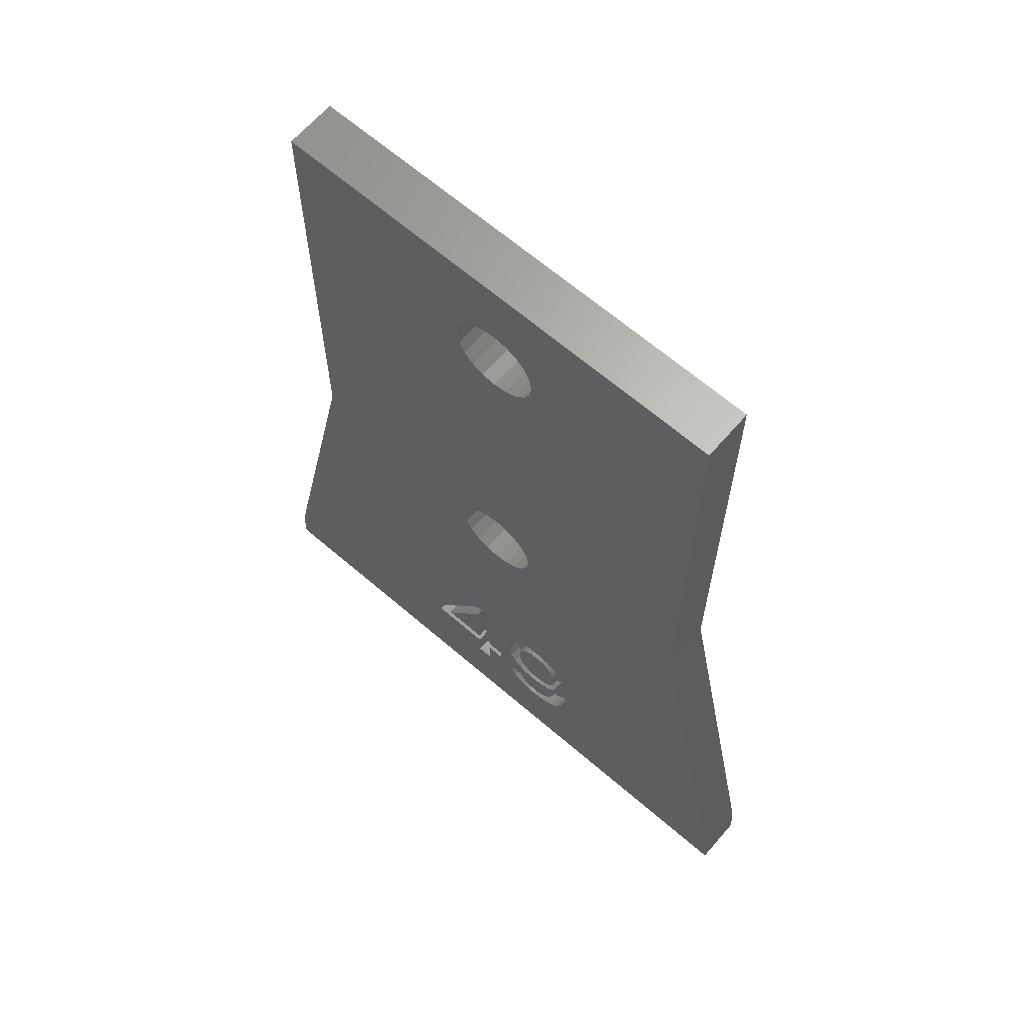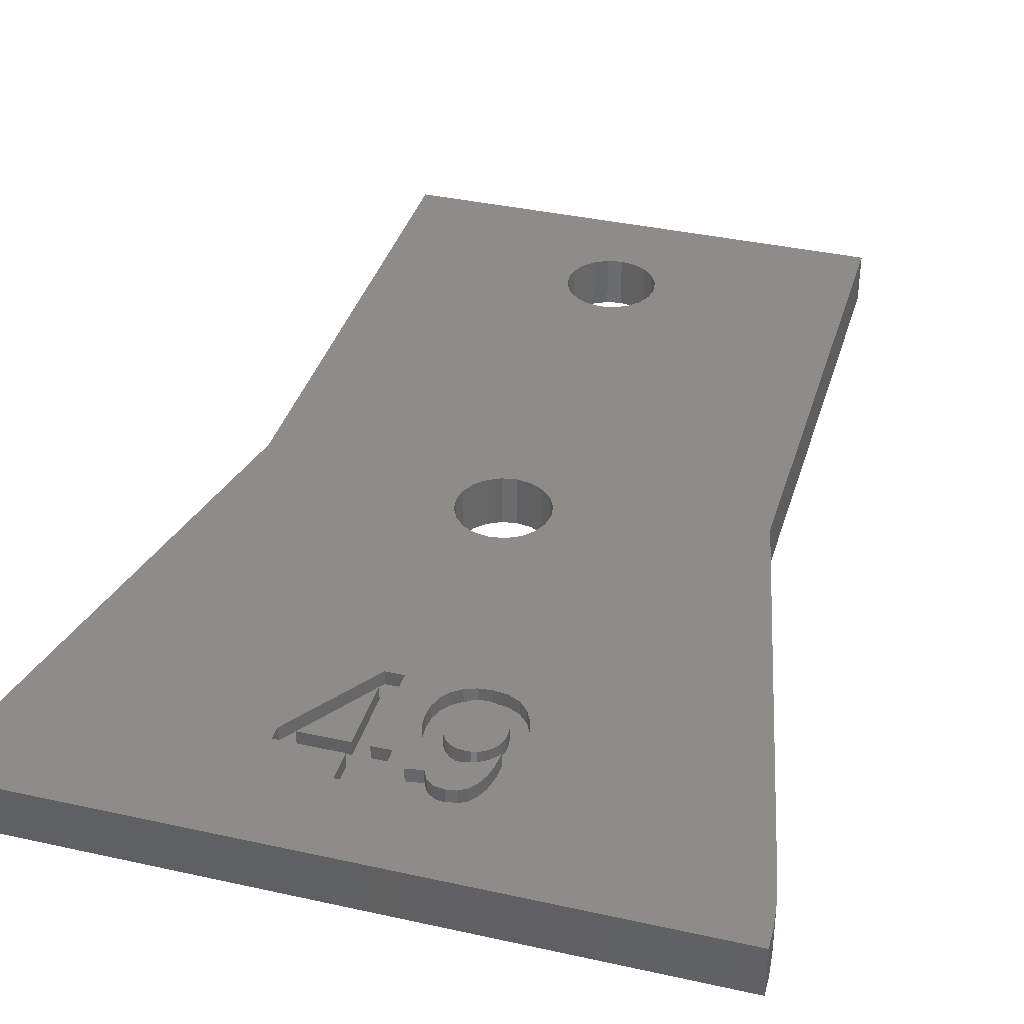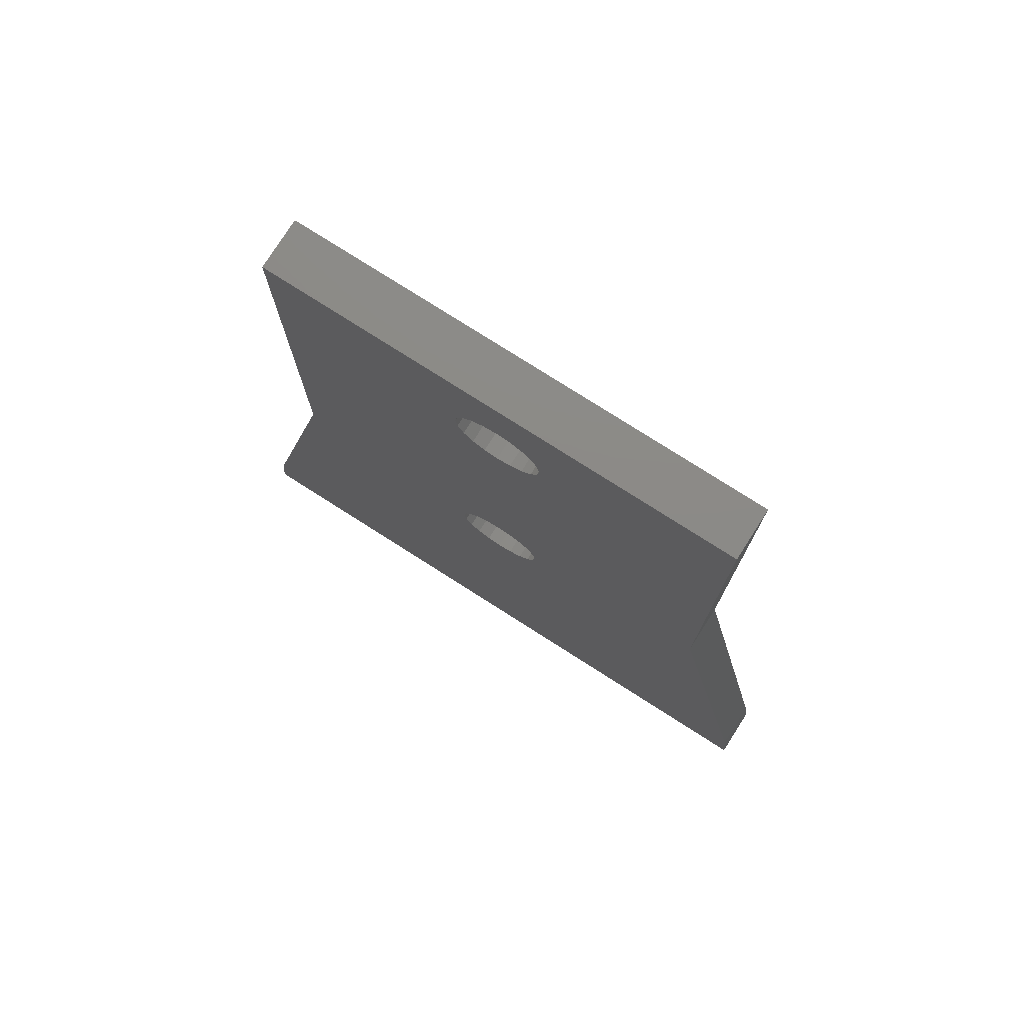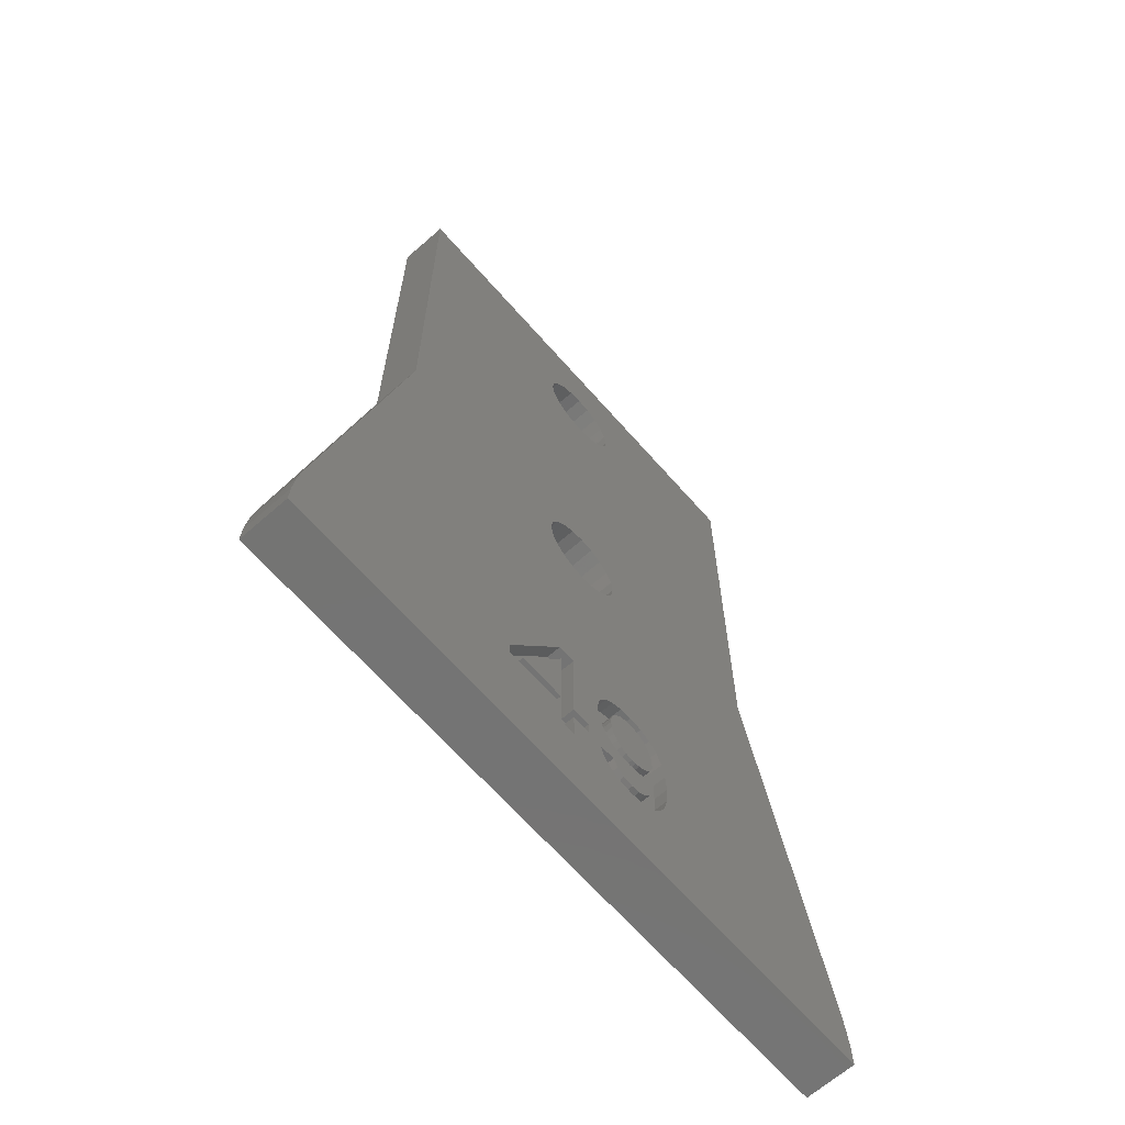
<metadata>
{"format":"stl","ext":"stl","renderer":"f3d","projection":"perspective","resolution":1024,"background":"white","views":[{"elev":65.2,"azim":40.9,"up":"+Y"},{"elev":37.1,"azim":16.0,"up":"+Z"},{"elev":77.5,"azim":-147.5,"up":"+Y"},{"elev":-66.1,"azim":-48.7,"up":"+Y"}]}
</metadata>
<code>
# stl→obj: 294 verts, 592 faces
v -0.4944 14.98 1.8
v 0 14.9 1.8
v 0 14.9 3.815e-07
v -0.4944 14.98 3.815e-07
v -0.4944 18.02 1.8
v 0 18.1 1.8
v -0.4944 29.14 1.8
v -0.4944 18.02 3.815e-07
v -0.4944 29.14 3.815e-07
v 0 29.07 3.815e-07
v 0 18.1 3.815e-07
v 0 29.07 1.8
v -0.4944 32.19 3.815e-07
v 0 32.27 1.8
v -0.4944 32.19 1.8
v 0 32.27 3.815e-07
v -0.5129 3 1.3
v -0.5129 3 1.8
v -0.5129 4.082 1.8
v -0.5129 4.082 1.3
v 0.1585 4.082 1.8
v 0.8139 3.611 1.8
v 0.975 3.357 1.8
v 1.179 3.168 1.8
v 1.428 3.037 1.8
v 1.727 2.958 1.8
v 12 0 1.8
v 0.1585 4.082 1.3
v -0.5129 4.563 1.3
v -0.5129 4.563 1.8
v -0.5129 7.777 1.8
v -0.5129 7.777 1.3
v 0.1585 4.563 1.3
v 0.1585 4.563 1.8
v 0.6438 6.705 1.8
v 0.784 7.098 1.8
v 1.018 7.42 1.8
v 1.334 7.658 1.8
v 1.724 7.801 1.8
v -0.9405 15.21 1.8
v -0.9405 15.21 3.815e-07
v -0.9405 17.79 1.8
v -0.9405 29.37 1.8
v -0.9405 17.79 3.815e-07
v -0.9405 29.37 3.815e-07
v -0.9405 31.96 3.815e-07
v -0.9405 31.96 1.8
v -1.089 3 1.3
v -1.089 4.082 1.3
v -1.089 3 1.8
v -1.089 4.082 1.8
v -1.089 4.563 1.3
v -1.089 7.089 1.3
v -1.089 4.563 1.8
v -1.089 7.089 1.8
v -1.103 7.06 1.3
v -1.103 7.06 1.8
v -1.134 7 1.3
v -1.134 7 1.8
v -1.154 7.777 1.3
v -1.154 7.777 1.8
v -1.184 6.909 1.3
v -1.184 6.909 1.8
v -1.238 6.814 1.3
v -1.238 6.814 1.8
v -1.282 6.739 1.3
v -1.282 6.739 1.8
v -1.294 15.56 1.8
v -1.294 15.56 3.815e-07
v -1.294 17.44 1.8
v -1.294 17.44 3.815e-07
v -1.294 29.72 1.8
v -1.294 29.72 3.815e-07
v -1.294 31.61 1.8
v -1.294 31.61 3.815e-07
v -1.316 6.686 1.3
v -1.316 6.686 1.8
v -1.522 16.01 3.815e-07
v -1.522 16.01 1.8
v -1.522 16.99 1.8
v -1.522 16.99 3.815e-07
v -1.522 30.17 3.815e-07
v -1.522 30.17 1.8
v -1.522 31.16 1.8
v -1.522 31.16 3.815e-07
v -1.6 16.5 1.8
v -1.6 16.5 3.815e-07
v -1.6 30.66 1.8
v -1.6 30.66 3.815e-07
v -11.79 2.249 1.8
v -3.341 4.082 1.8
v -3.341 4.556 1.8
v -8.5 17.71 1.8
v -11.79 2.249 3.815e-07
v -8.5 17.71 3.815e-07
v 11.79 2.249 3.815e-07
v 12 0 3.815e-07
v -11.91 1.504 1.8
v -11.91 1.504 3.815e-07
v -11.98 0.7535 1.8
v -11.98 0.7535 3.815e-07
v -12 0 1.8
v -12 0 3.815e-07
v -2.54 4.882 1.3
v -2.54 4.882 1.8
v -2.724 4.631 1.3
v -2.724 4.631 1.8
v -2.778 4.563 1.3
v -2.778 4.563 1.8
v -3.341 4.082 1.3
v -3.341 4.556 1.3
v -8.5 35 1.8
v -8.5 35 3.815e-07
v 8.5 35 1.8
v 8.5 35 3.815e-07
v 0.4944 14.98 1.8
v 0.4944 14.98 3.815e-07
v 0.4944 18.02 1.8
v 0.4944 29.14 3.815e-07
v 0.4944 18.02 3.815e-07
v 0.4944 29.14 1.8
v 0.4944 32.19 1.8
v 0.4944 32.19 3.815e-07
v 0.6955 3.929 1.8
v 0.5971 6.241 1.8
v 0.6401 5.787 1.8
v 0.9836 5.072 1.8
v 0.7689 5.398 1.8
v 0.9405 15.21 1.8
v 0.9405 15.21 3.815e-07
v 2.187 7.849 1.8
v 0.9405 17.79 1.8
v 0.9405 29.37 3.815e-07
v 0.9405 17.79 3.815e-07
v 0.9405 29.37 1.8
v 0.9405 31.96 1.8
v 0.9405 31.96 3.815e-07
v 0.5971 6.241 1.3
v 0.6401 5.787 1.3
v 1.246 5.918 1.3
v 0.6438 6.705 1.3
v 1.218 6.241 1.3
v 1.246 6.559 1.3
v 0.7689 5.398 1.3
v 0.784 7.098 1.3
v 1.331 6.83 1.3
v 0.6955 3.929 1.3
v 0.8139 3.611 1.3
v 1.279 4.021 1.3
v 1.279 4.021 1.8
v 1.27 4.827 1.8
v 0.9836 5.072 1.3
v 1.331 5.642 1.3
v 1.018 7.42 1.3
v 0.975 3.357 1.3
v 1.45 3.689 1.3
v 2.676 7.783 1.8
v 1.294 15.56 1.8
v 1.294 15.56 3.815e-07
v 8.5 17.71 3.815e-07
v 1.294 17.44 1.8
v 8.5 17.71 1.8
v 1.294 17.44 3.815e-07
v 1.294 29.72 1.8
v 1.294 29.72 3.815e-07
v 1.294 31.61 1.8
v 1.294 31.61 3.815e-07
v 1.179 3.168 1.3
v 1.27 4.827 1.3
v 1.472 5.416 1.3
v 1.472 7.053 1.3
v 1.334 7.658 1.3
v 1.428 3.037 1.3
v 1.719 3.49 1.3
v 1.218 6.241 1.8
v 1.246 6.559 1.8
v 1.246 5.918 1.8
v 3.14 6.075 1.8
v 3.111 6.435 1.8
v 1.331 5.642 1.8
v 2.16 5.112 1.8
v 2.332 5.126 1.8
v 2.496 5.166 1.8
v 3.126 5.894 1.8
v 1.331 6.83 1.8
v 2.876 7.003 1.8
v 3.023 6.744 1.8
v 1.614 4.68 1.3
v 1.661 5.247 1.3
v 1.614 4.68 1.8
v 1.45 3.689 1.8
v 2.014 4.631 1.8
v 3.078 7.586 1.8
v 1.522 16.01 1.8
v 1.522 16.01 3.815e-07
v 1.522 16.99 1.8
v 1.522 16.99 3.815e-07
v 1.522 30.17 1.8
v 1.522 30.17 3.815e-07
v 1.522 31.16 1.8
v 1.522 31.16 3.815e-07
v 1.472 5.416 1.8
v 1.891 5.146 1.8
v 1.472 7.053 1.8
v 1.894 7.32 1.8
v 2.167 7.354 1.8
v 1.662 7.22 1.3
v 1.724 7.801 1.3
v 1.727 2.958 1.3
v 1.719 3.49 1.8
v 1.661 5.247 1.8
v 1.662 7.22 1.8
v 1.6 16.5 1.8
v 1.6 16.5 3.815e-07
v 1.6 30.66 1.8
v 1.6 30.66 3.815e-07
v 2.014 4.631 1.3
v 1.891 5.146 1.3
v 1.894 7.32 1.3
v 2.086 3.424 1.3
v 2.086 3.424 1.8
v 2.187 7.849 1.3
v 2.075 2.932 1.3
v 2.075 2.932 1.8
v 2.16 5.112 1.3
v 2.167 7.354 1.3
v 11.79 2.249 1.8
v 11.91 1.504 1.8
v 11.91 1.504 3.815e-07
v 11.98 0.7535 1.8
v 11.98 0.7535 3.815e-07
v 2.269 4.651 1.3
v 2.41 3.478 1.8
v 2.269 4.651 1.8
v 2.587 3.006 1.3
v 2.41 3.478 1.3
v 2.587 3.006 1.8
v 2.332 5.126 1.3
v 2.443 7.315 1.3
v 2.443 7.315 1.8
v 2.679 7.198 1.8
v 2.676 7.783 1.3
v 2.51 4.713 1.3
v 2.681 3.641 1.8
v 2.51 4.713 1.8
v 2.899 3.912 1.8
v 2.496 5.166 1.3
v 2.681 3.641 1.3
v 2.679 7.198 1.3
v 2.737 4.816 1.3
v 2.652 5.233 1.3
v 2.652 5.233 1.8
v 3.082 5.727 1.8
v 2.737 4.816 1.8
v 3.061 4.284 1.8
v 3.013 3.226 1.3
v 3.013 3.226 1.8
v 2.934 4.952 1.3
v 2.793 5.324 1.3
v 2.793 5.324 1.8
v 2.912 5.438 1.8
v 3.01 5.573 1.8
v 3.078 7.586 1.3
v 2.876 7.003 1.3
v 2.899 3.912 1.3
v 3.355 3.593 1.3
v 2.934 4.952 1.8
v 3.162 4.748 1.8
v 2.912 5.438 1.3
v 3.089 5.116 1.3
v 3.023 6.744 1.3
v 3.394 7.259 1.3
v 3.061 4.284 1.3
v 3.605 4.097 1.3
v 3.01 5.573 1.3
v 3.201 5.306 1.3
v 3.089 5.116 1.8
v 3.082 5.727 1.3
v 3.355 3.593 1.8
v 3.111 6.435 1.3
v 3.622 6.799 1.3
v 3.162 4.748 1.3
v 3.394 7.259 1.8
v 3.126 5.894 1.3
v 3.805 5.485 1.3
v 3.201 5.306 1.8
v 3.14 6.075 1.3
v 3.759 6.208 1.3
v 3.755 4.728 1.3
v 3.605 4.097 1.8
v 3.622 6.799 1.8
v 3.755 4.728 1.8
v 3.759 6.208 1.8
v 3.805 5.485 1.8
f 1 2 3
f 4 1 3
f 5 6 7
f 8 9 10
f 8 6 5
f 8 11 6
f 8 10 11
f 7 6 12
f 7 12 10
f 9 7 10
f 13 14 15
f 13 16 14
f 17 18 19
f 17 19 20
f 18 21 19
f 18 22 21
f 18 23 22
f 18 24 23
f 18 25 24
f 18 26 25
f 18 27 26
f 20 19 28
f 20 28 29
f 19 21 28
f 29 30 31
f 29 31 32
f 29 28 33
f 29 33 34
f 29 34 30
f 30 34 35
f 30 35 31
f 31 2 1
f 31 35 36
f 31 36 37
f 31 37 38
f 31 38 39
f 31 39 2
f 40 1 4
f 41 40 4
f 42 5 43
f 44 5 42
f 44 8 5
f 44 9 8
f 44 45 9
f 43 5 7
f 43 7 9
f 45 43 9
f 46 15 47
f 46 13 15
f 48 17 49
f 48 50 17
f 48 49 50
f 50 18 17
f 50 49 51
f 49 17 20
f 49 20 52
f 52 20 29
f 52 29 53
f 52 53 54
f 54 53 55
f 53 29 32
f 56 55 53
f 56 57 55
f 57 54 55
f 58 57 56
f 58 59 57
f 59 54 57
f 60 32 31
f 60 31 61
f 60 53 32
f 60 56 53
f 60 58 56
f 61 1 40
f 61 31 1
f 62 58 60
f 62 59 58
f 62 63 59
f 63 54 59
f 64 62 60
f 64 63 62
f 64 65 63
f 65 54 63
f 66 64 60
f 66 65 64
f 66 67 65
f 67 54 65
f 68 61 40
f 69 40 41
f 69 68 40
f 70 44 42
f 71 44 70
f 72 43 45
f 73 72 45
f 74 46 47
f 75 46 74
f 76 66 60
f 76 67 66
f 76 77 67
f 77 54 67
f 78 68 69
f 78 79 68
f 80 71 70
f 81 71 80
f 82 72 73
f 82 83 72
f 84 75 74
f 85 75 84
f 86 81 80
f 87 79 78
f 87 81 86
f 87 86 79
f 88 85 84
f 89 83 82
f 89 85 88
f 89 88 83
f 90 91 92
f 90 92 93
f 94 4 3
f 94 41 4
f 94 69 41
f 94 90 93
f 94 93 95
f 94 95 69
f 94 3 96
f 94 96 97
f 98 91 90
f 99 90 94
f 99 94 97
f 99 98 90
f 100 91 98
f 101 98 99
f 101 99 97
f 101 100 98
f 102 18 50
f 102 50 91
f 102 91 100
f 102 27 18
f 103 100 101
f 103 101 97
f 103 102 100
f 103 27 102
f 103 97 27
f 104 77 76
f 104 105 77
f 105 54 77
f 106 105 104
f 106 107 105
f 107 54 105
f 108 49 52
f 108 52 54
f 108 54 109
f 108 107 106
f 108 109 107
f 109 54 107
f 110 49 108
f 110 108 111
f 110 91 49
f 110 111 91
f 91 50 51
f 91 51 49
f 91 111 92
f 111 60 92
f 111 76 60
f 111 104 76
f 111 106 104
f 111 108 106
f 92 60 61
f 93 42 43
f 93 43 72
f 93 61 68
f 93 68 79
f 93 70 42
f 93 72 83
f 93 79 86
f 93 80 70
f 93 83 112
f 93 86 80
f 93 92 61
f 95 44 71
f 95 45 44
f 95 71 81
f 95 73 45
f 95 78 69
f 95 81 87
f 95 82 73
f 95 87 78
f 95 93 112
f 95 112 113
f 95 113 82
f 112 15 14
f 112 47 15
f 112 74 47
f 112 83 88
f 112 84 74
f 112 88 84
f 112 14 114
f 112 114 115
f 113 13 46
f 113 46 75
f 113 75 85
f 113 85 89
f 113 89 82
f 113 112 115
f 113 16 13
f 113 115 16
f 2 116 117
f 2 39 116
f 3 2 117
f 3 117 96
f 6 118 12
f 11 10 119
f 11 118 6
f 11 120 118
f 11 119 120
f 12 118 121
f 12 121 119
f 10 12 119
f 14 122 114
f 16 122 14
f 16 123 122
f 16 115 123
f 28 21 34
f 28 34 33
f 21 124 34
f 21 22 124
f 34 125 35
f 34 126 125
f 34 124 127
f 34 128 126
f 34 127 128
f 116 129 130
f 116 39 131
f 116 131 129
f 117 116 130
f 117 130 96
f 118 132 121
f 120 119 133
f 120 132 118
f 120 134 132
f 120 133 134
f 121 132 135
f 121 135 133
f 119 121 133
f 122 136 114
f 123 136 122
f 123 137 136
f 123 115 137
f 138 125 126
f 138 139 140
f 138 126 139
f 138 141 125
f 138 142 143
f 138 140 142
f 138 143 141
f 125 141 35
f 139 126 128
f 139 144 140
f 139 128 144
f 141 145 35
f 141 143 146
f 141 146 145
f 35 145 36
f 147 124 22
f 147 148 149
f 147 22 148
f 147 149 150
f 147 150 124
f 124 151 127
f 124 150 151
f 144 128 127
f 144 152 153
f 144 127 152
f 144 153 140
f 145 154 36
f 145 146 154
f 36 154 37
f 148 22 23
f 148 155 156
f 148 23 155
f 148 156 149
f 129 131 157
f 129 157 158
f 130 129 158
f 130 158 159
f 130 159 160
f 130 160 96
f 132 161 162
f 132 163 161
f 132 162 135
f 134 133 160
f 134 163 132
f 134 160 163
f 135 164 165
f 135 162 164
f 133 135 165
f 133 165 160
f 136 166 114
f 136 167 166
f 137 167 136
f 137 115 167
f 155 23 168
f 155 168 156
f 23 24 168
f 152 127 169
f 152 169 170
f 152 170 153
f 127 151 169
f 154 146 171
f 154 172 38
f 154 38 37
f 154 171 172
f 168 24 173
f 168 173 174
f 168 174 156
f 24 25 173
f 142 175 176
f 142 140 175
f 142 176 143
f 175 140 177
f 175 177 178
f 175 179 176
f 175 178 179
f 140 153 177
f 177 153 180
f 177 180 181
f 177 181 182
f 177 182 183
f 177 183 184
f 177 184 178
f 143 176 185
f 143 185 146
f 176 186 185
f 176 187 186
f 176 179 187
f 169 151 188
f 169 188 189
f 169 189 170
f 151 150 190
f 151 190 188
f 149 156 150
f 150 156 191
f 150 191 192
f 150 192 190
f 158 157 193
f 158 193 162
f 158 162 194
f 159 158 194
f 159 194 195
f 159 195 160
f 161 196 162
f 161 197 196
f 163 197 161
f 163 160 197
f 164 162 198
f 165 164 198
f 165 198 199
f 165 199 160
f 166 200 114
f 166 201 200
f 167 201 166
f 167 115 201
f 153 170 180
f 180 170 202
f 180 202 203
f 180 203 181
f 146 185 204
f 146 204 171
f 185 205 204
f 185 206 205
f 185 186 206
f 172 171 207
f 172 207 208
f 172 208 39
f 172 39 38
f 173 25 209
f 173 209 174
f 25 26 209
f 156 174 210
f 156 210 191
f 191 210 192
f 170 189 211
f 170 211 202
f 202 211 203
f 171 204 207
f 204 212 207
f 204 205 212
f 194 162 213
f 195 194 213
f 195 213 214
f 195 214 160
f 196 213 162
f 196 214 213
f 197 214 196
f 197 160 214
f 198 162 114
f 198 114 215
f 199 198 215
f 199 215 216
f 199 216 160
f 200 215 114
f 200 216 215
f 201 216 200
f 201 115 216
f 216 115 160
f 188 190 217
f 188 218 189
f 188 217 218
f 190 192 217
f 189 218 203
f 189 203 211
f 207 212 219
f 207 219 208
f 212 205 219
f 174 209 220
f 174 220 221
f 174 221 210
f 210 221 192
f 208 219 222
f 208 222 131
f 208 131 39
f 209 26 223
f 209 223 220
f 26 27 224
f 26 224 223
f 218 217 225
f 218 225 181
f 218 181 203
f 219 205 226
f 219 226 222
f 205 206 226
f 96 227 228
f 96 228 229
f 96 229 97
f 229 228 230
f 229 230 231
f 229 231 97
f 231 230 27
f 231 27 97
f 217 192 232
f 217 232 225
f 192 221 233
f 192 234 232
f 192 233 234
f 223 224 235
f 223 236 220
f 223 235 236
f 224 27 237
f 224 237 235
f 220 236 233
f 220 233 221
f 225 232 238
f 225 238 182
f 225 182 181
f 226 206 239
f 226 239 222
f 206 240 239
f 206 241 240
f 206 186 241
f 222 239 242
f 222 242 157
f 222 157 131
f 232 234 243
f 232 243 238
f 234 233 244
f 234 245 243
f 234 244 246
f 234 246 245
f 238 247 183
f 238 183 182
f 238 243 247
f 236 235 248
f 236 248 244
f 236 244 233
f 239 240 249
f 239 249 242
f 240 241 249
f 247 243 250
f 247 251 252
f 247 252 183
f 247 250 251
f 183 252 253
f 183 253 184
f 243 245 250
f 245 254 250
f 245 246 255
f 245 255 254
f 235 237 256
f 235 256 248
f 237 27 257
f 237 257 256
f 251 250 258
f 251 259 260
f 251 260 252
f 251 258 259
f 252 260 261
f 252 261 262
f 252 262 253
f 242 249 263
f 242 263 193
f 242 193 157
f 249 241 264
f 249 264 263
f 241 186 264
f 248 265 244
f 248 256 266
f 248 266 265
f 244 265 246
f 250 254 258
f 254 267 258
f 254 255 268
f 254 268 267
f 259 269 261
f 259 261 260
f 259 258 270
f 259 270 269
f 264 186 187
f 264 271 272
f 264 187 271
f 264 272 263
f 265 273 246
f 265 266 274
f 265 274 273
f 246 273 255
f 269 275 261
f 269 270 276
f 269 276 275
f 261 275 262
f 258 267 277
f 258 277 270
f 267 268 277
f 275 278 262
f 275 276 278
f 262 278 253
f 256 257 279
f 256 279 266
f 257 27 279
f 271 187 179
f 271 280 281
f 271 179 280
f 271 281 272
f 273 282 255
f 273 274 282
f 255 282 268
f 263 272 193
f 193 272 283
f 193 283 162
f 278 284 253
f 278 276 285
f 278 285 284
f 253 284 184
f 270 277 286
f 270 286 276
f 277 268 286
f 280 179 178
f 280 287 288
f 280 178 287
f 280 288 281
f 284 287 184
f 284 288 287
f 284 285 288
f 184 287 178
f 282 276 268
f 282 274 289
f 282 289 276
f 268 276 286
f 276 289 285
f 266 279 290
f 266 290 274
f 279 227 290
f 279 228 227
f 279 230 228
f 279 27 230
f 272 281 283
f 283 281 291
f 283 291 162
f 274 290 292
f 274 292 289
f 290 227 292
f 281 288 291
f 291 288 293
f 291 293 162
f 289 292 294
f 289 294 285
f 292 227 294
f 288 285 293
f 293 285 294
f 293 294 162
f 294 227 162
f 162 115 114
f 160 227 96
f 160 162 227
f 160 115 162

</code>
